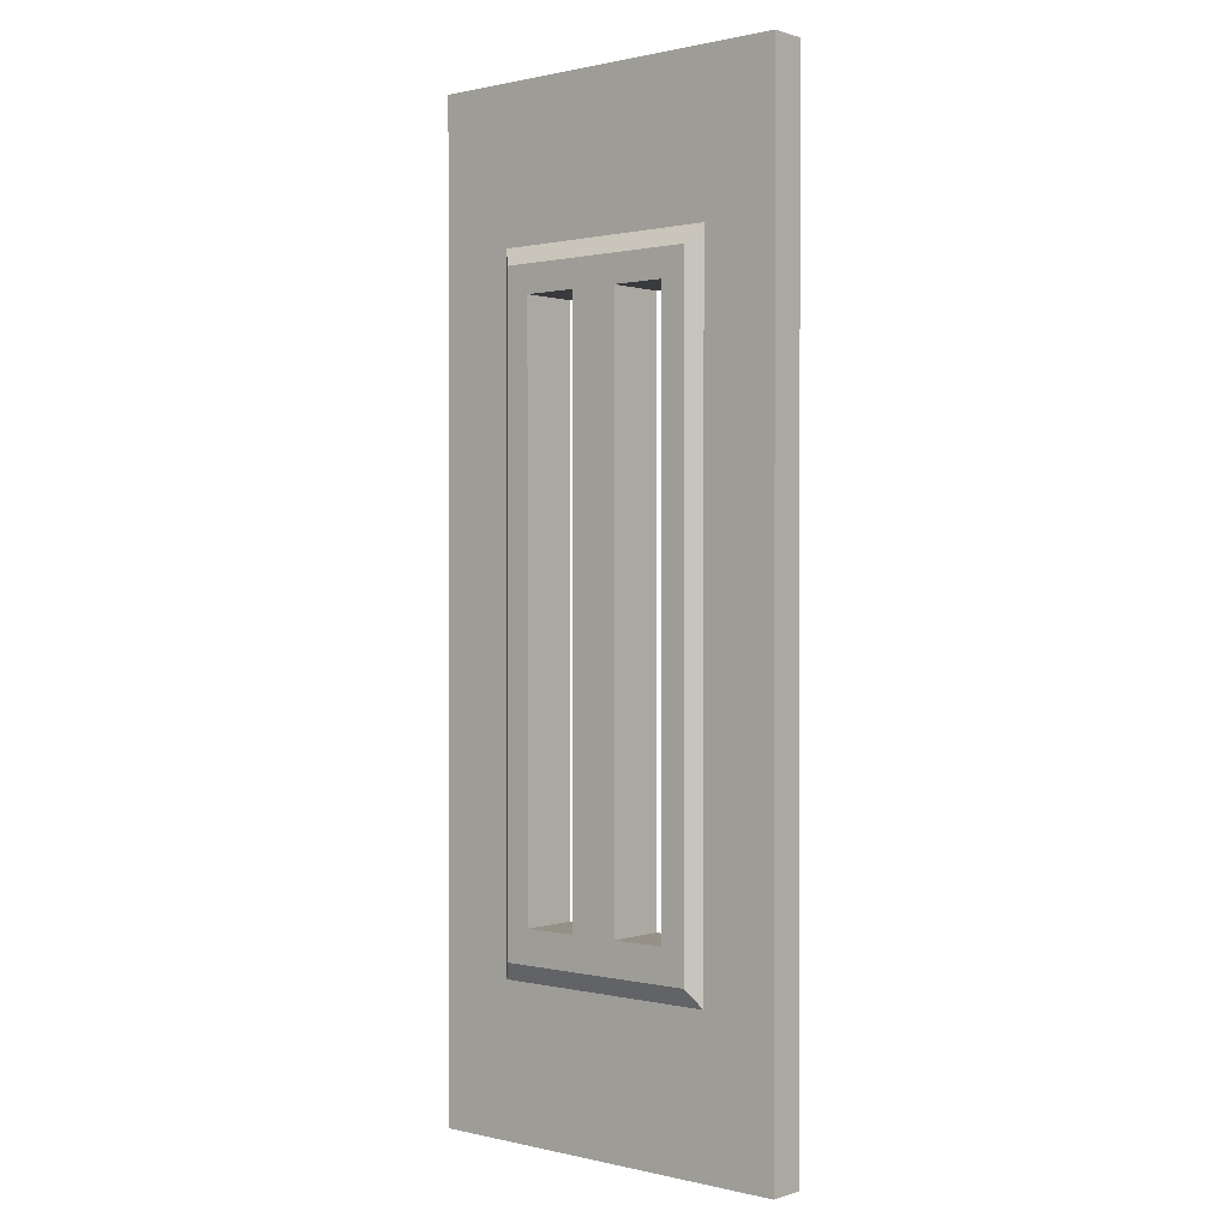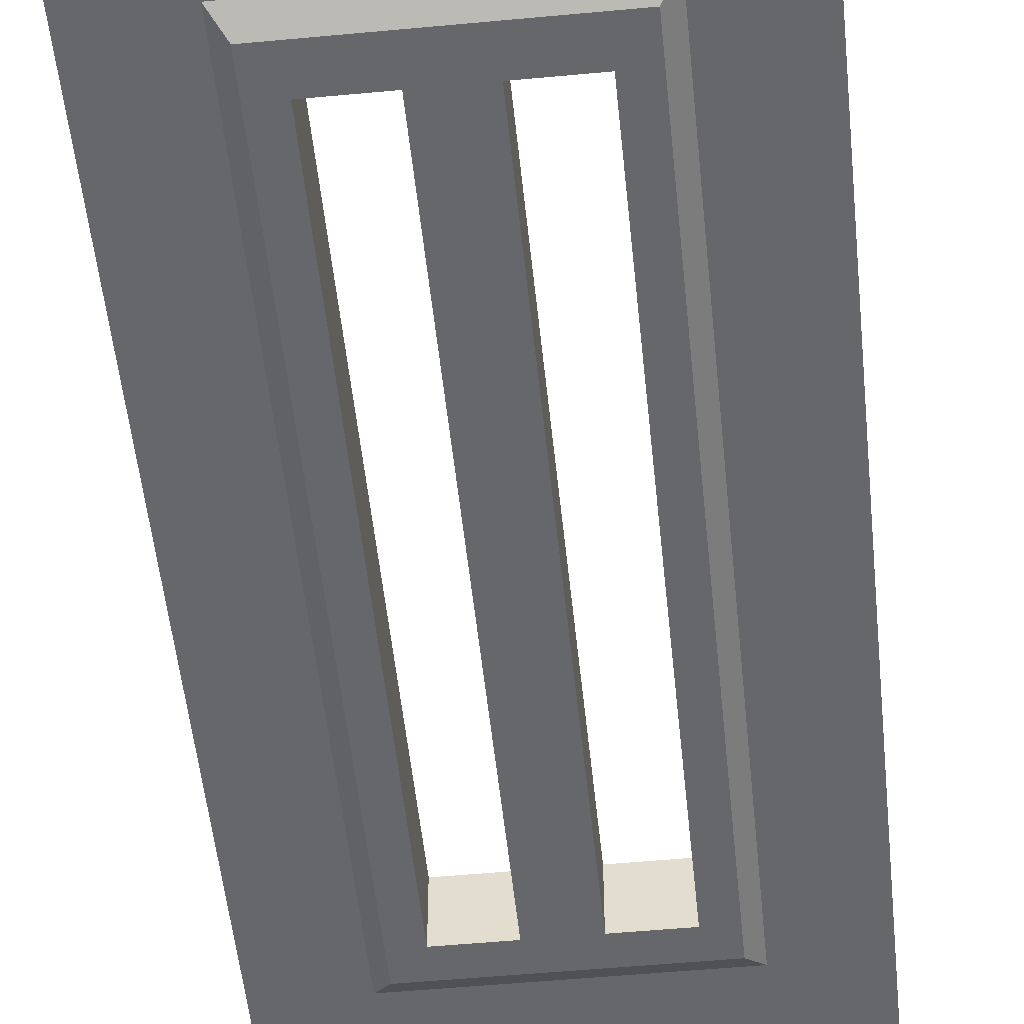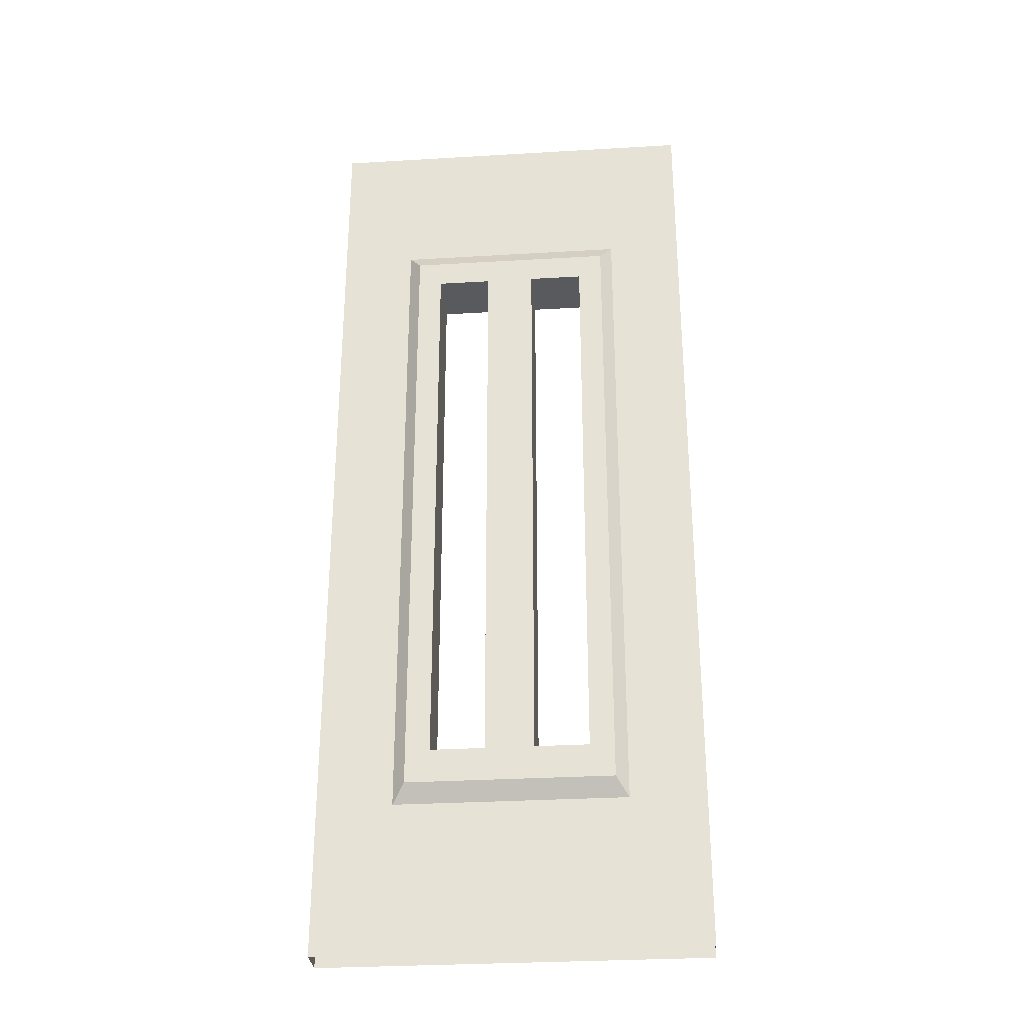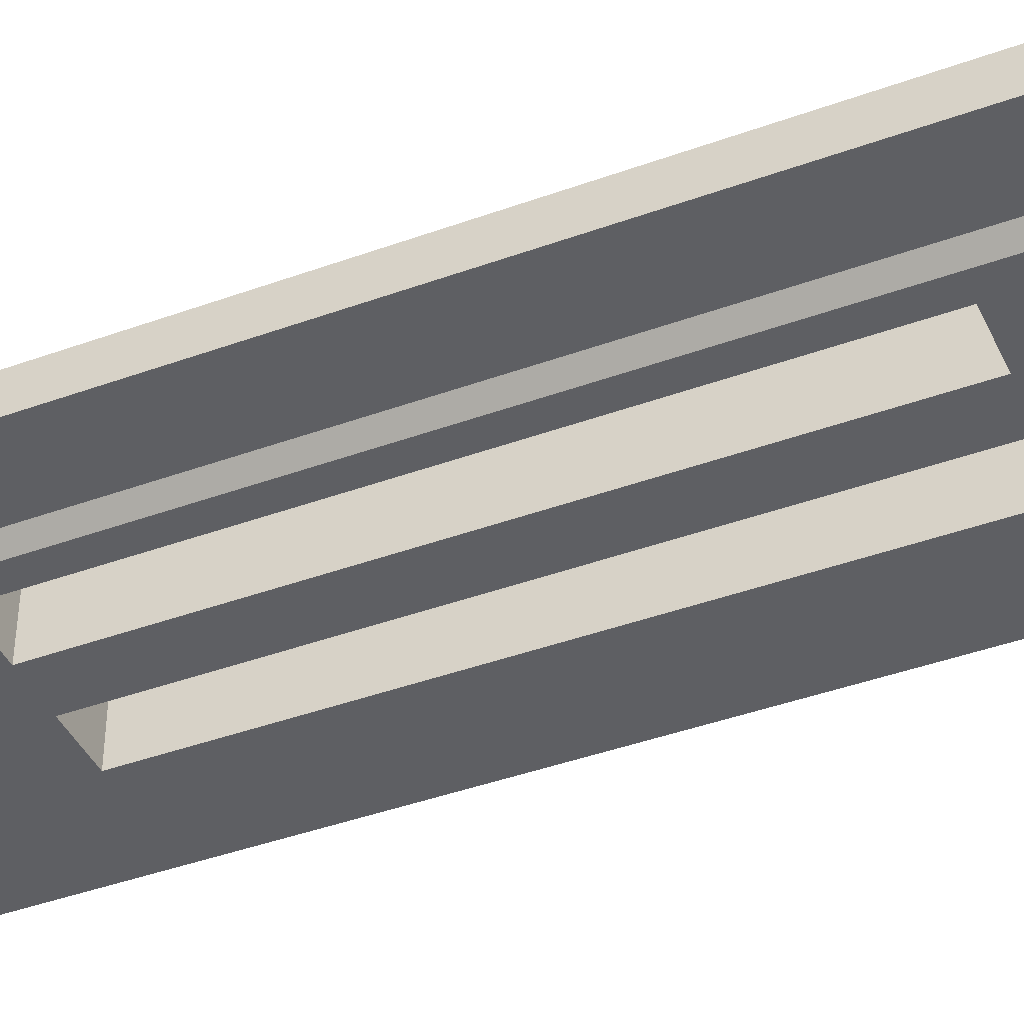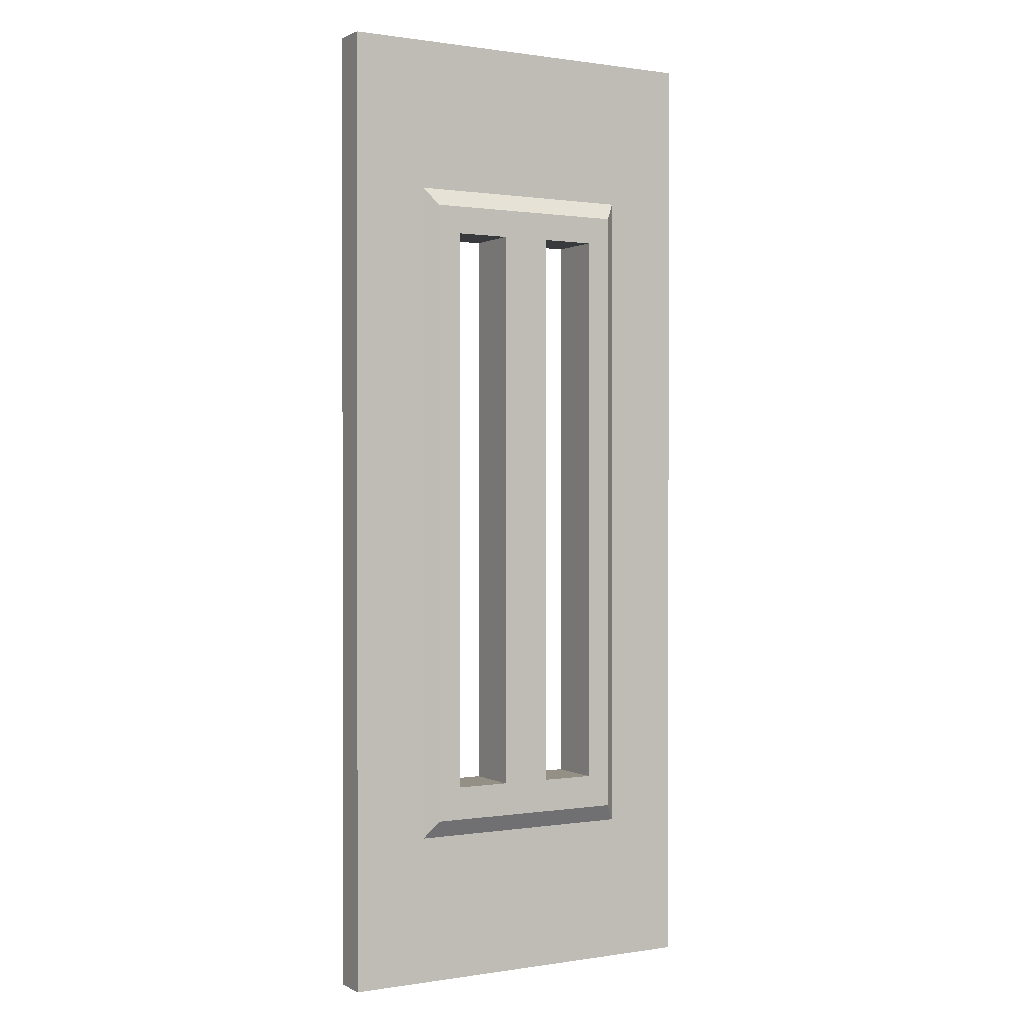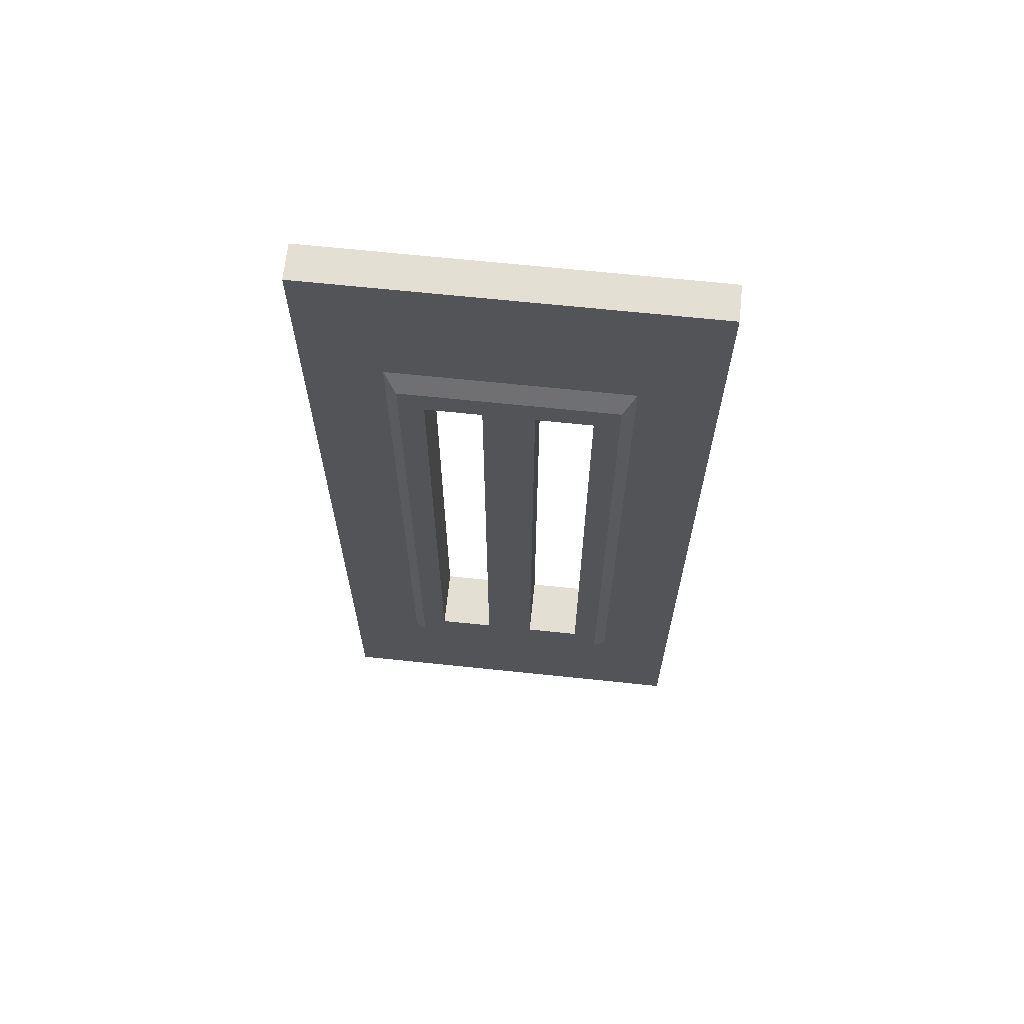
<metadata>
{"format":"obj","ext":"obj","renderer":"f3d","projection":"perspective","resolution":1024,"background":"white","views":[{"elev":0.7,"azim":-139.2,"up":"+Y"},{"elev":-52.2,"azim":5.8,"up":"+Z"},{"elev":-30.7,"azim":4.9,"up":"+Y"},{"elev":-41.8,"azim":-66.3,"up":"+Z"},{"elev":0.6,"azim":-30.0,"up":"+Y"},{"elev":66.8,"azim":6.0,"up":"+Y"}]}
</metadata>
<code>
v -39.95 167.8 -14
v -0 283.5 -14
v -39.95 283.5 -14
v 39.95 167.8 -14
v 39.95 283.5 -14
v -0 51.56 -14
v 39.95 51.56 -14
v -39.95 51.56 -14
v -35.65 167.8 -17.97
v -0 167.8 -17.97
v -0 277.2 -17.97
v -35.65 277.2 -17.97
v 35.65 167.8 -17.97
v 35.65 277.2 -17.97
v 35.65 57.83 -17.97
v -0 57.83 -17.97
v -35.65 57.83 -17.97
v -39.95 167.8 -1.859
v 0 283.5 -1.859
v -39.95 283.5 -1.859
v 39.95 167.8 -1.859
v 39.95 283.5 -1.859
v 0 51.56 -1.859
v 39.95 51.56 -1.859
v -39.95 51.56 -1.859
v -35.65 167.8 2.104
v 0 167.8 2.104
v 0 277.2 2.104
v -35.65 277.2 2.104
v 35.65 167.8 2.104
v 35.65 277.2 2.104
v 35.65 57.83 2.104
v 0 57.83 2.104
v -35.65 57.83 2.104
v -27.19 167.8 -17.97
v -27.19 267.6 -17.97
v -8.456 267.6 -17.97
v -8.456 167.8 -17.97
v -27.19 69.41 -17.97
v -8.456 69.41 -17.97
v -27.19 167.8 2.104
v -8.456 167.8 2.104
v -8.456 267.6 2.104
v -27.19 267.6 2.104
v -8.456 69.41 2.104
v -27.19 69.41 2.104
v 8.456 167.8 -17.97
v 8.456 267.6 -17.97
v 27.19 267.6 -17.97
v 27.19 167.8 -17.97
v 8.456 69.41 -17.97
v 27.19 69.41 -17.97
v 8.456 167.8 2.104
v 27.19 167.8 2.104
v 27.19 267.6 2.104
v 8.456 267.6 2.104
v 27.19 69.41 2.104
v 8.456 69.41 2.104
v -65.9 0 -1.859
v 65.9 0 -1.859
v -65.9 335.7 -1.859
v 65.9 335.7 -1.859
v -65.9 335.7 -14
v 65.9 335.7 -14
v -65.9 0 -14
v 65.9 0 -14
v -65.9 335.7 -7.932
v -65.9 0 -7.932
v 65.9 0 -7.932
v 65.9 335.7 -7.932
v -65.9 167.8 -14
v -65.9 167.8 -7.932
v -65.9 167.8 -1.859
v 65.9 167.8 -1.859
v 65.9 167.8 -7.932
v 65.9 167.8 -14
v -65.9 276 -14
v -65.9 276 -7.932
v -65.9 276 -1.859
v 65.9 276 -1.859
v 65.9 276 -7.932
v 65.9 276 -14
v -65.9 62.03 -1.859
v -65.9 62.03 -7.932
v -65.9 62.03 -14
v 65.9 62.03 -14
v 65.9 62.03 -7.932
v 65.9 62.03 -1.859
v -33.52 0 -1.859
v -33.52 62.03 -1.859
v -33.52 167.8 -1.859
v -33.52 276 -1.859
v -33.52 335.7 -1.859
v -33.52 335.7 -7.932
v -33.52 335.7 -14
v -33.52 276 -14
v -33.52 167.8 -14
v -33.52 62.03 -14
v -33.52 0 -14
v 33.52 0 -14
v 33.52 62.03 -14
v 33.52 167.8 -14
v 33.52 276 -14
v 33.52 335.7 -14
v 33.52 335.7 -7.932
v 33.52 335.7 -1.859
v 33.52 276 -1.859
v 33.52 167.8 -1.859
v 33.52 62.03 -1.859
v 33.52 0 -1.859
f 2 11 12 3
f 3 12 9 1
f 4 13 14 5
f 5 14 11 2
f 6 16 15 7
f 7 15 13 4
f 8 17 16 6
f 1 9 17 8
f 19 20 29 28
f 20 18 26 29
f 21 22 31 30
f 22 19 28 31
f 23 24 32 33
f 24 21 30 32
f 25 23 33 34
f 18 25 34 26
f 9 12 36 35
f 12 11 37 36
f 11 10 38 37
f 17 9 35 39
f 10 16 40 38
f 16 17 39 40
f 27 28 43 42
f 28 29 44 43
f 29 26 41 44
f 34 33 45 46
f 33 27 42 45
f 26 34 46 41
f 10 11 48 47
f 11 14 49 48
f 14 13 50 49
f 16 10 47 51
f 13 15 52 50
f 15 16 51 52
f 30 31 55 54
f 31 28 56 55
f 28 27 53 56
f 33 32 57 58
f 32 30 54 57
f 27 33 58 53
f 36 37 43 44
f 37 38 42 43
f 38 40 45 42
f 40 39 46 45
f 39 35 41 46
f 35 36 44 41
f 48 49 55 56
f 49 50 54 55
f 50 52 57 54
f 52 51 58 57
f 51 47 53 58
f 47 48 56 53
f 79 92 93 61
f 61 93 94 67
f 63 95 96 77
f 80 81 70 62
f 78 79 61 67
f 77 78 67 63
f 70 81 82 64
f 67 94 95 63
f 107 80 62 106
f 105 106 62 70
f 104 105 70 64
f 103 104 64 82
f 65 68 84 85
f 68 59 83 84
f 59 89 90 83
f 110 60 88 109
f 60 69 87 88
f 86 87 69 66
f 100 101 86 66
f 85 98 99 65
f 71 72 78 77
f 72 73 79 78
f 73 91 92 79
f 108 74 80 107
f 74 75 81 80
f 82 81 75 76
f 102 103 82 76
f 77 96 97 71
f 84 83 73 72
f 85 84 72 71
f 71 97 98 85
f 86 101 102 76
f 76 75 87 86
f 88 87 75 74
f 109 88 74 108
f 83 90 91 73
f 90 89 110 109
f 106 93 92 107
f 94 93 106 105
f 104 95 94 105
f 96 95 104 103
f 100 99 98 101

</code>
